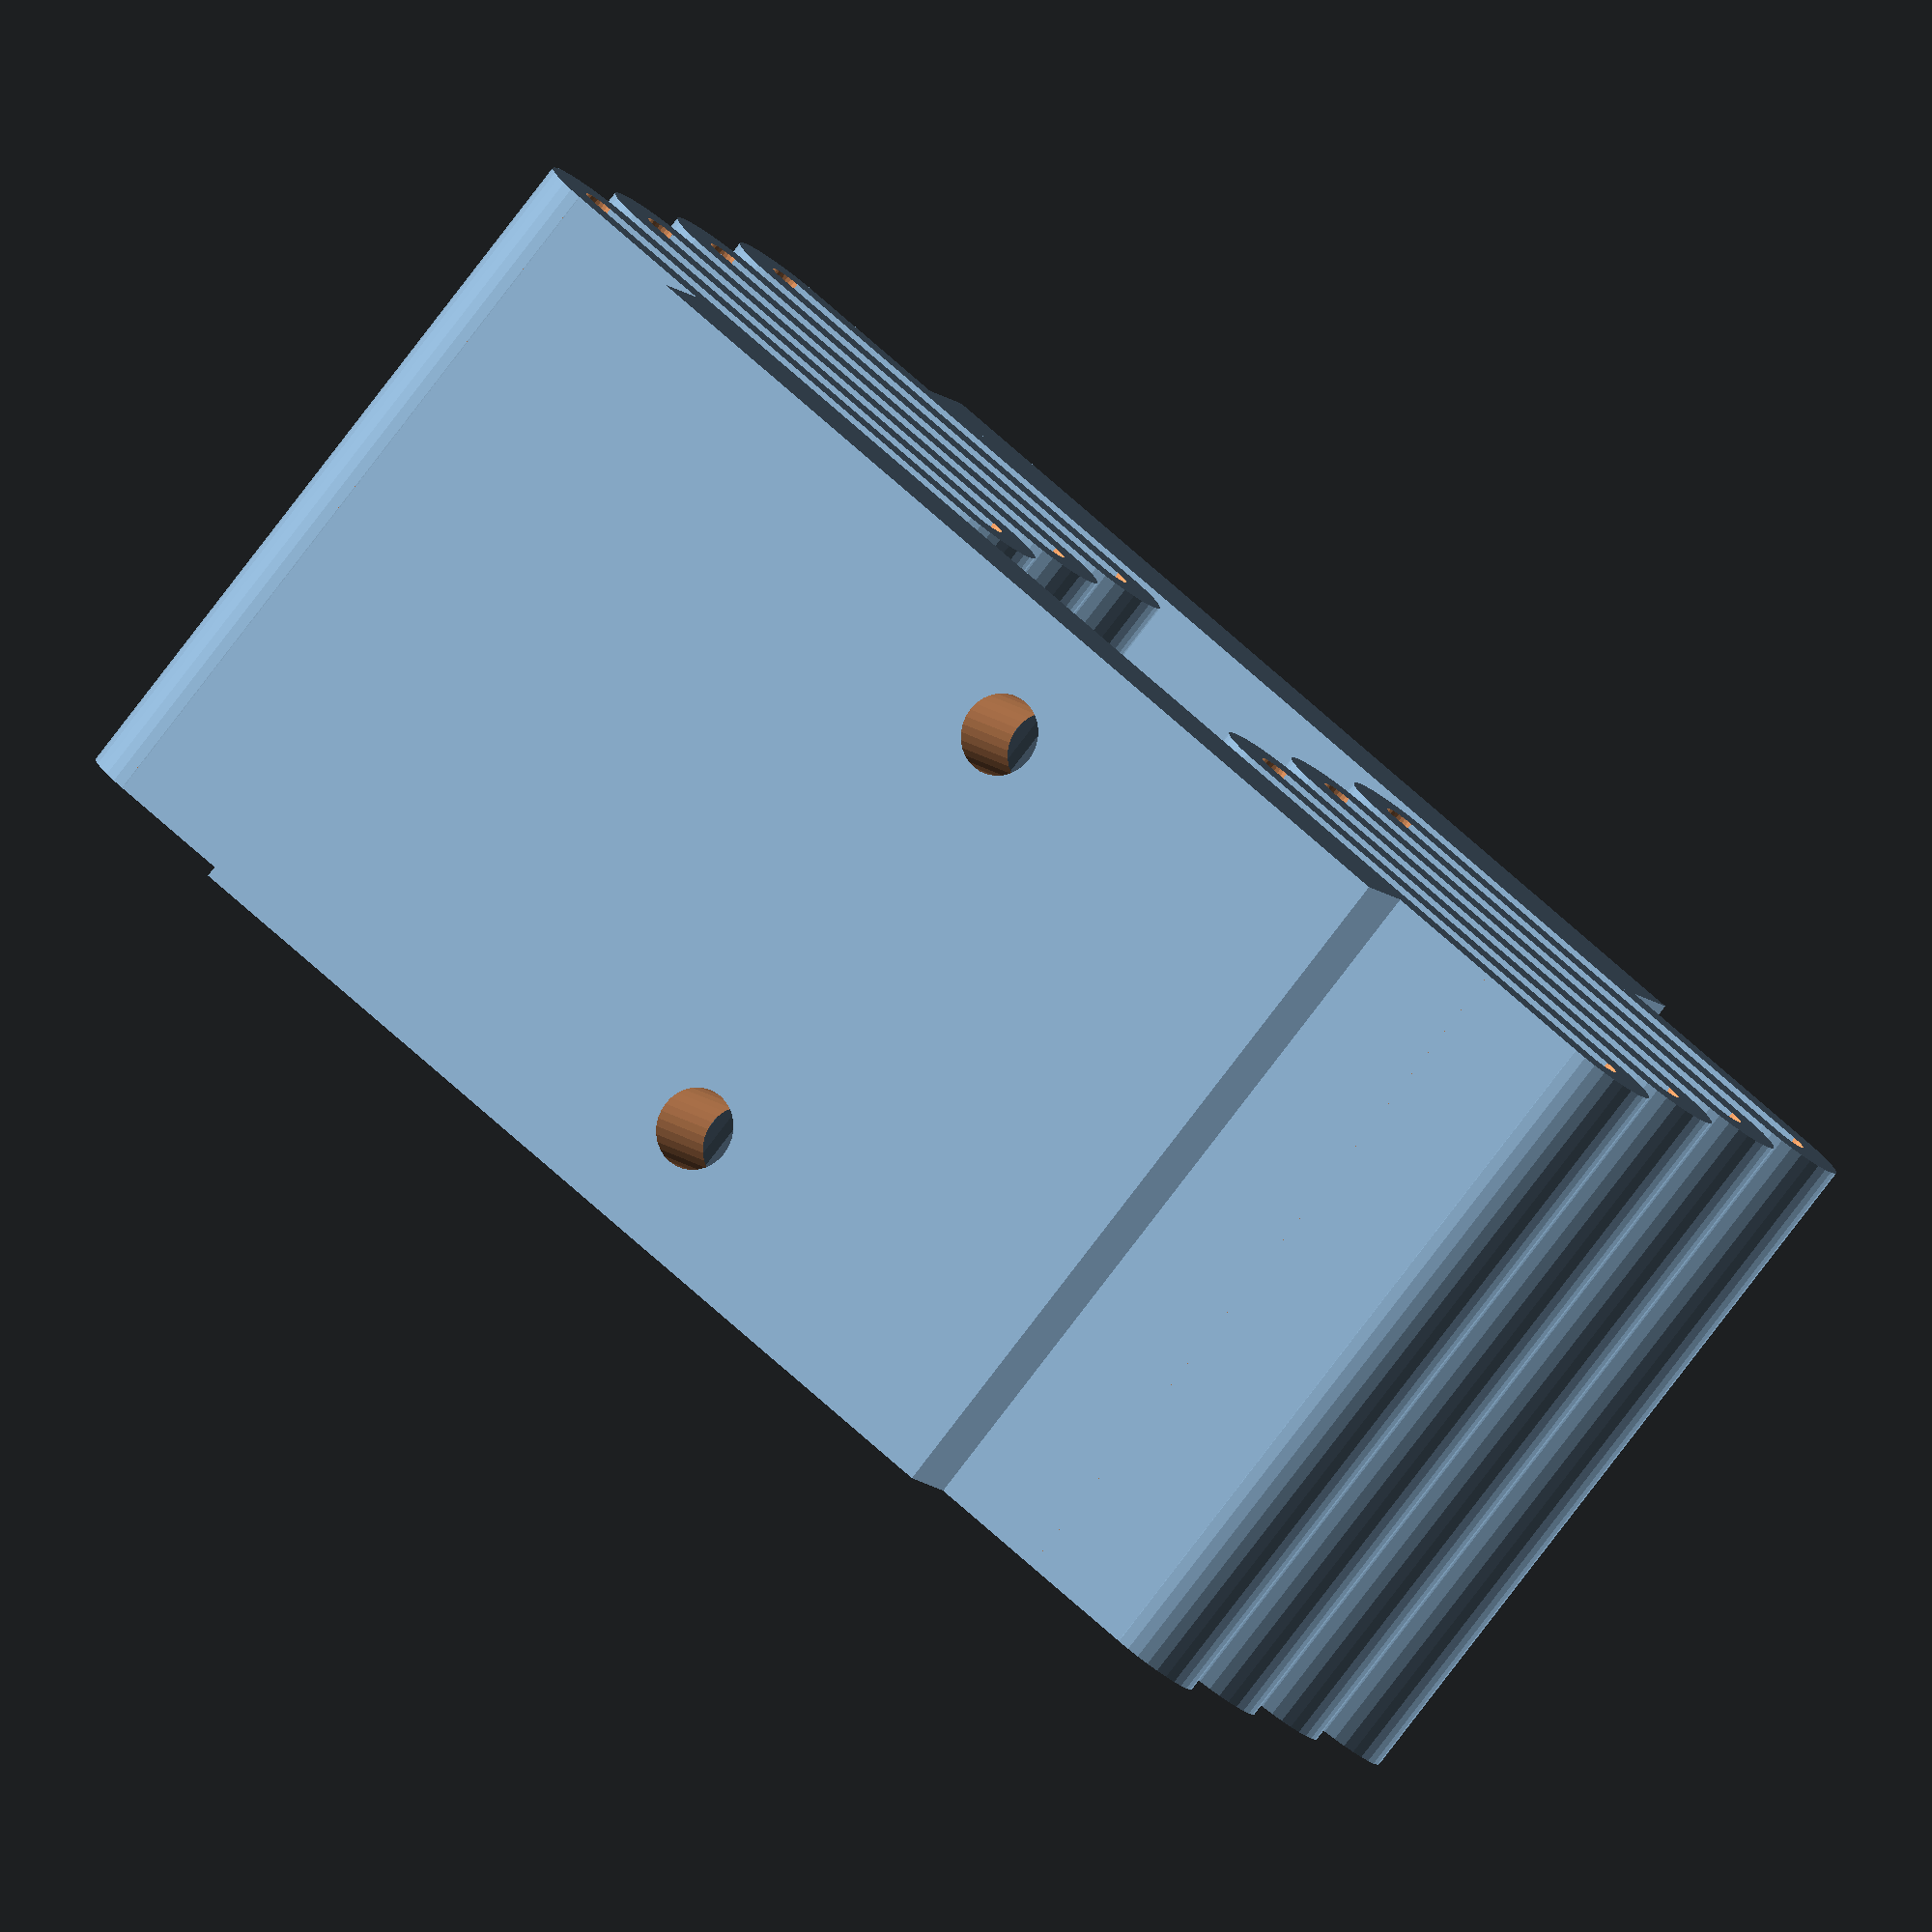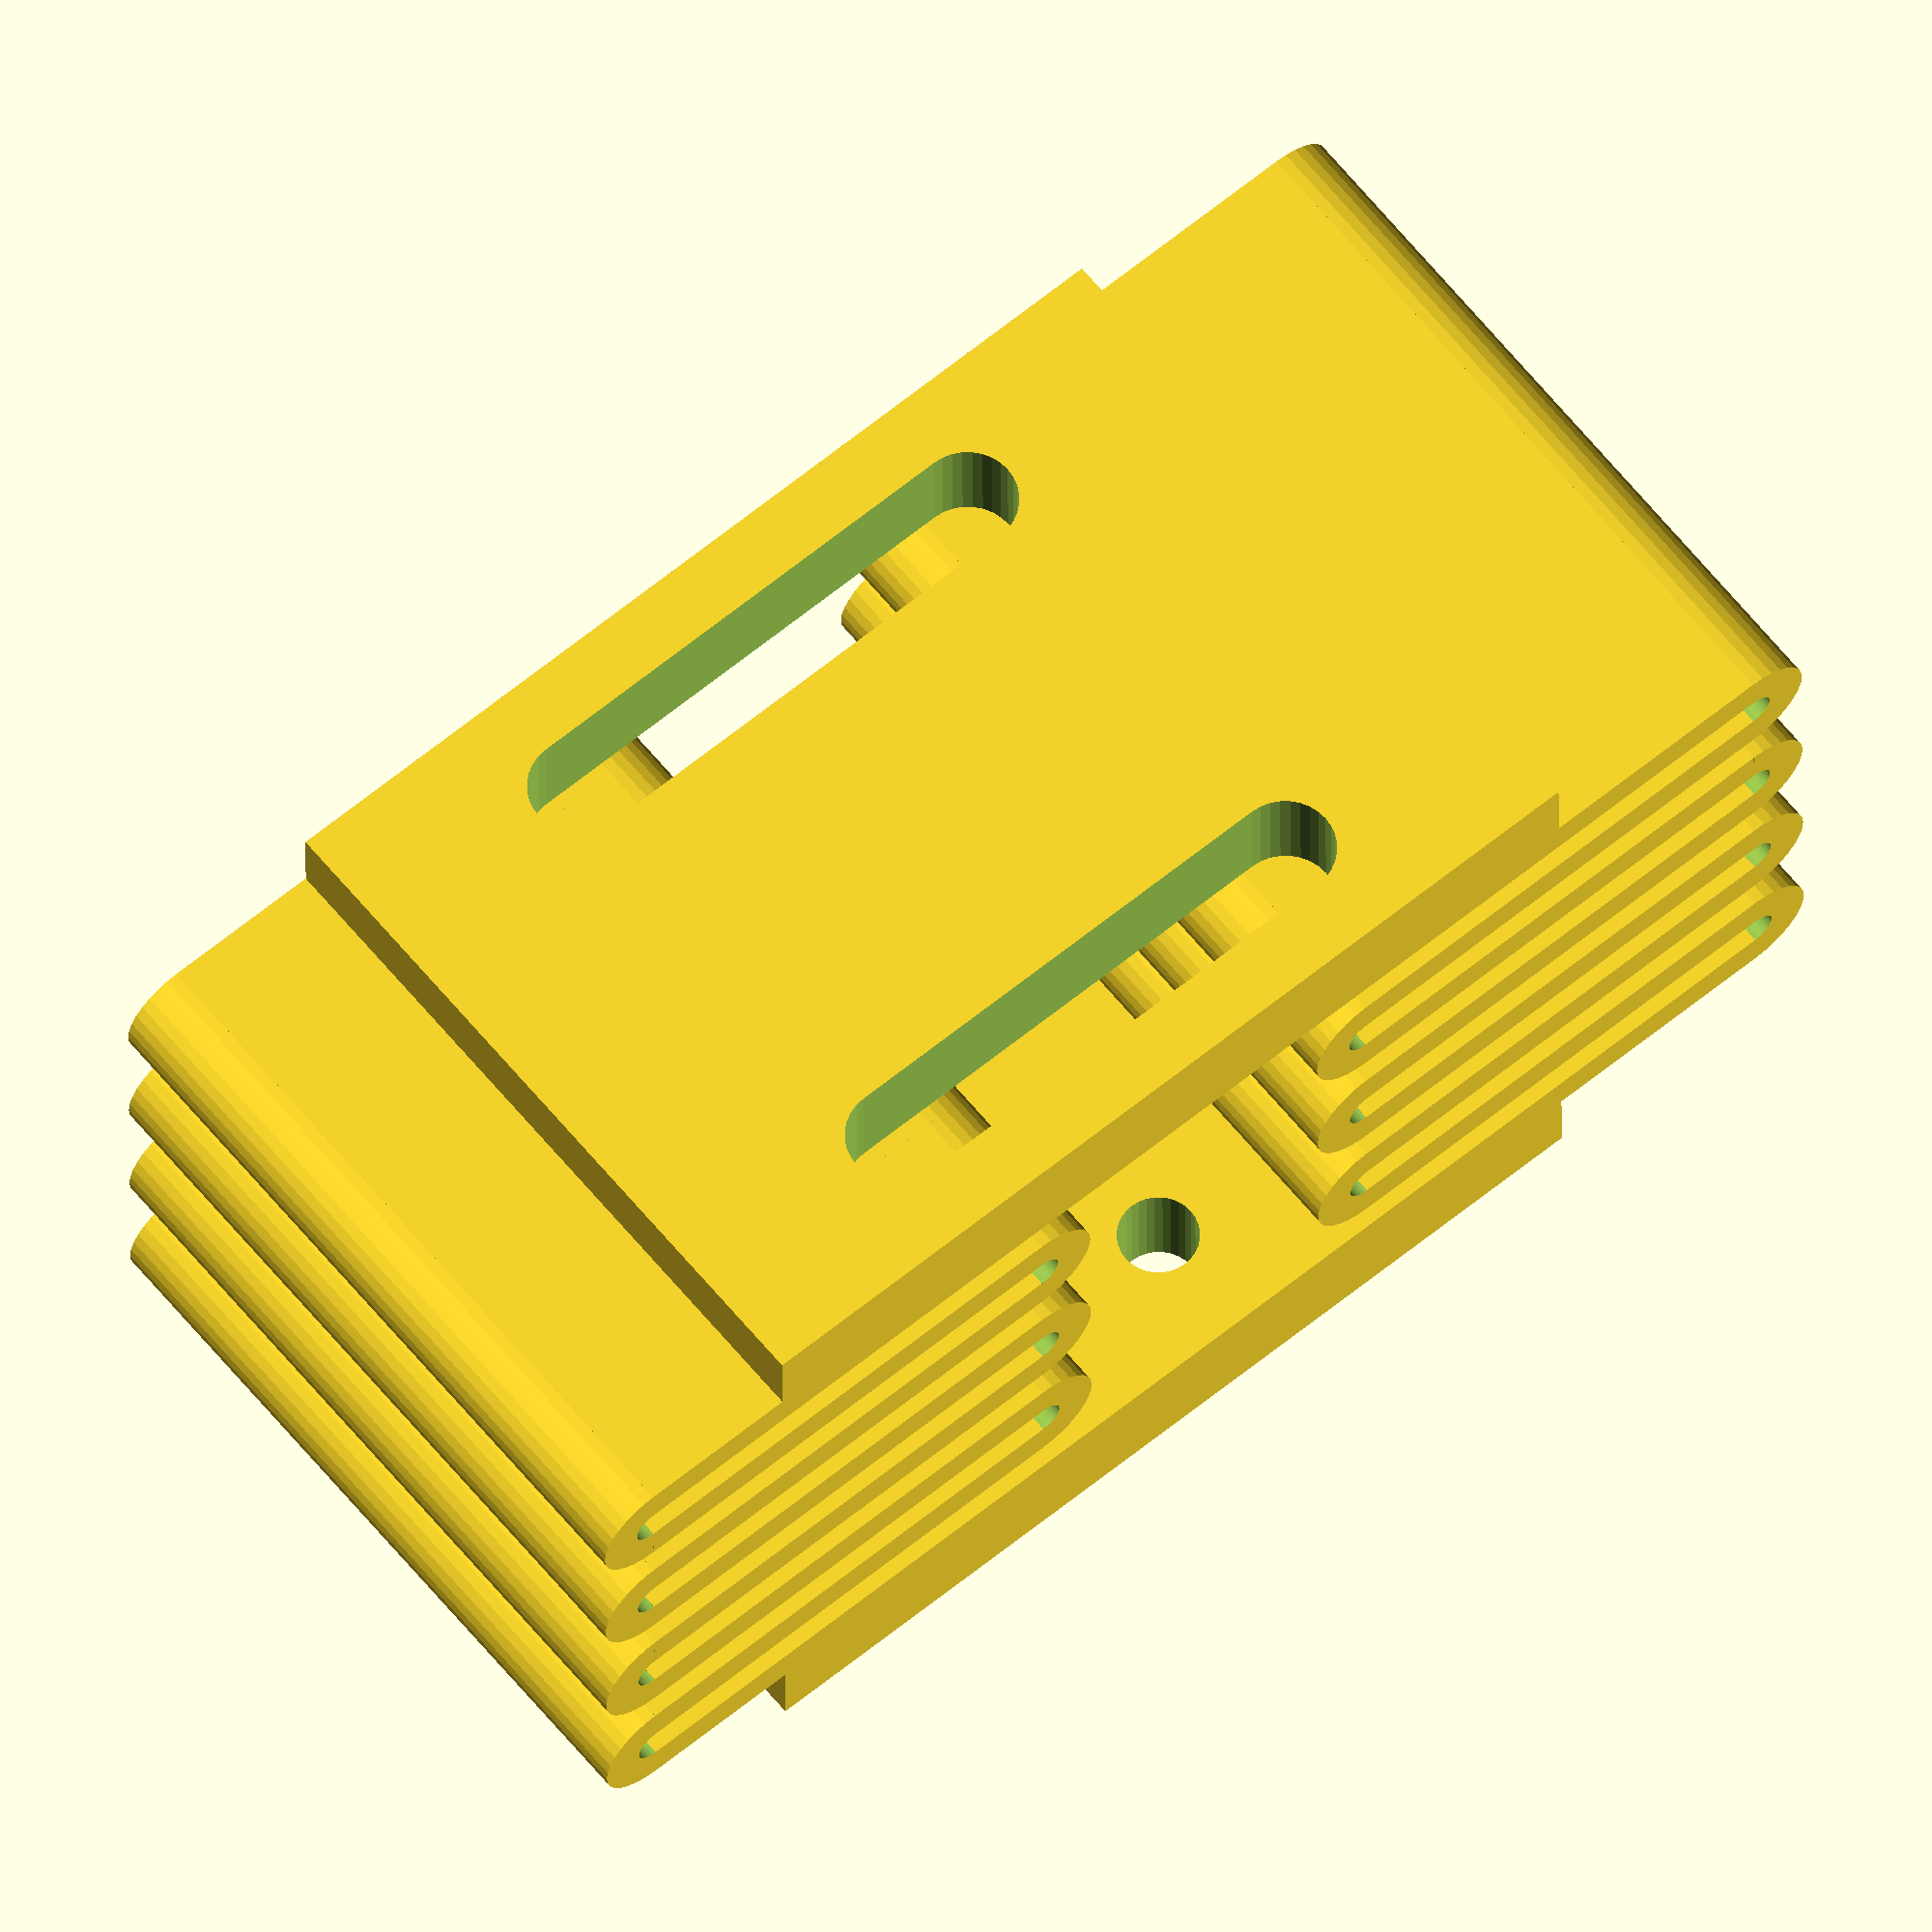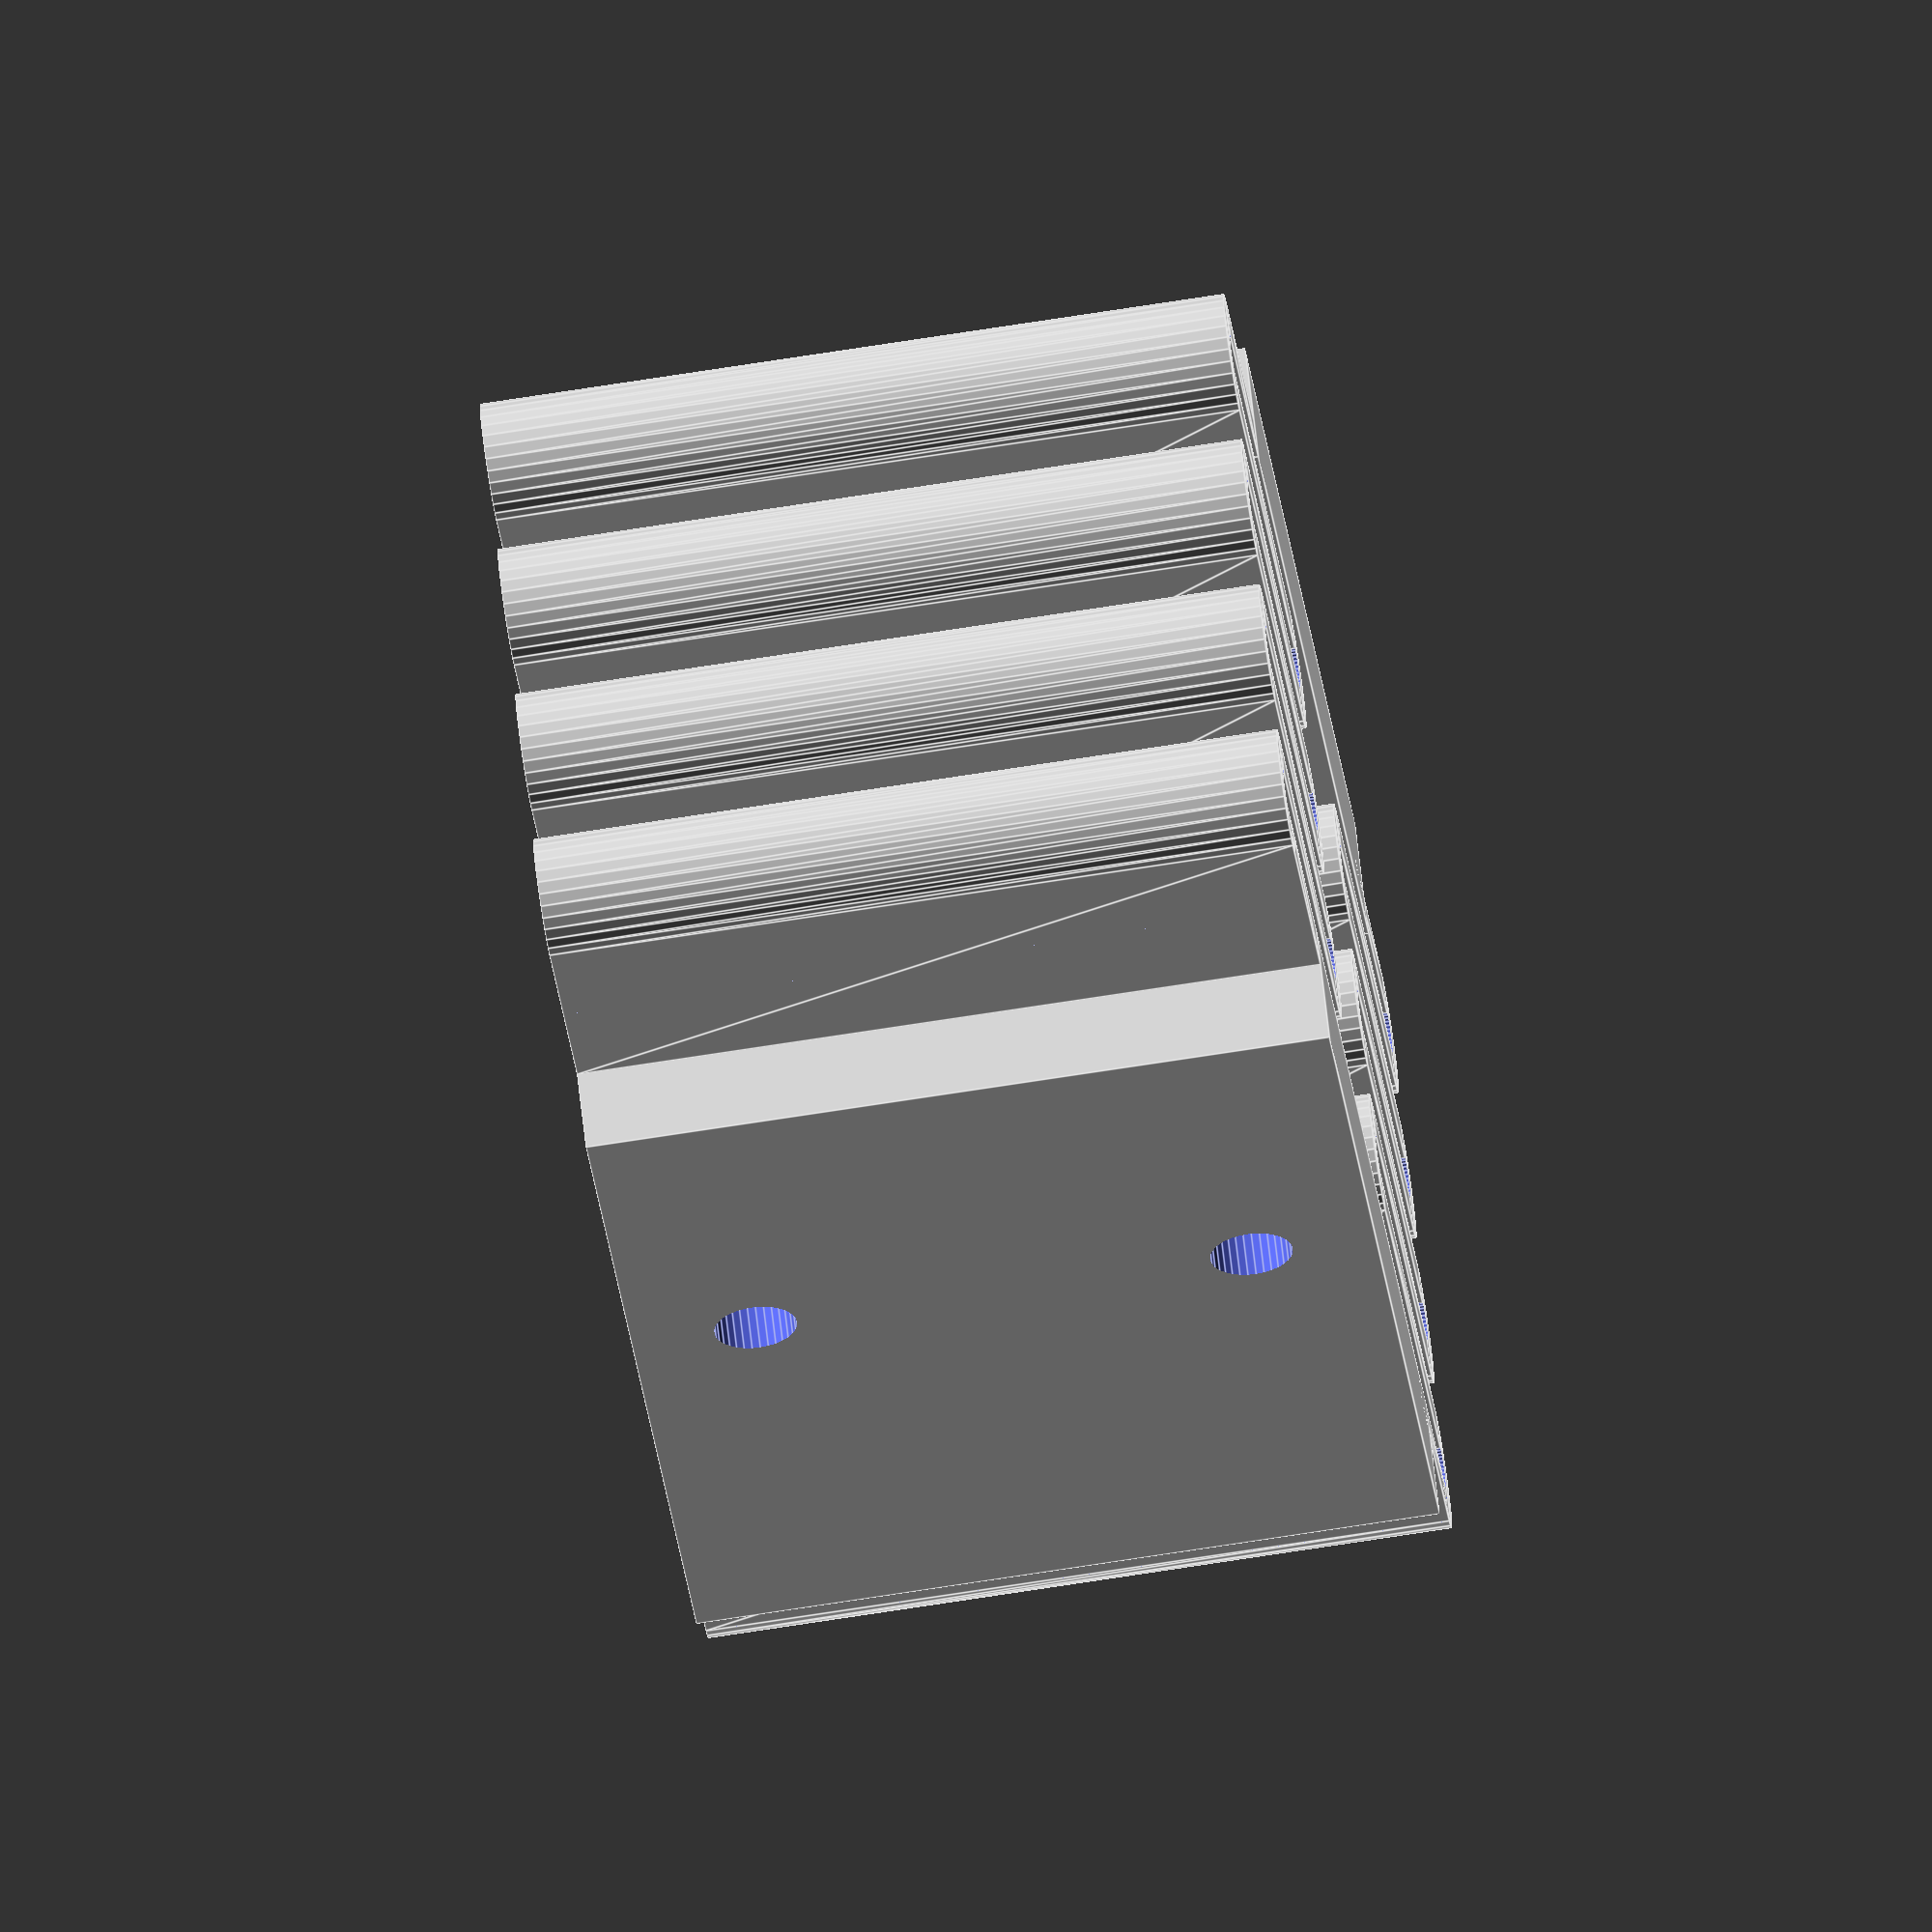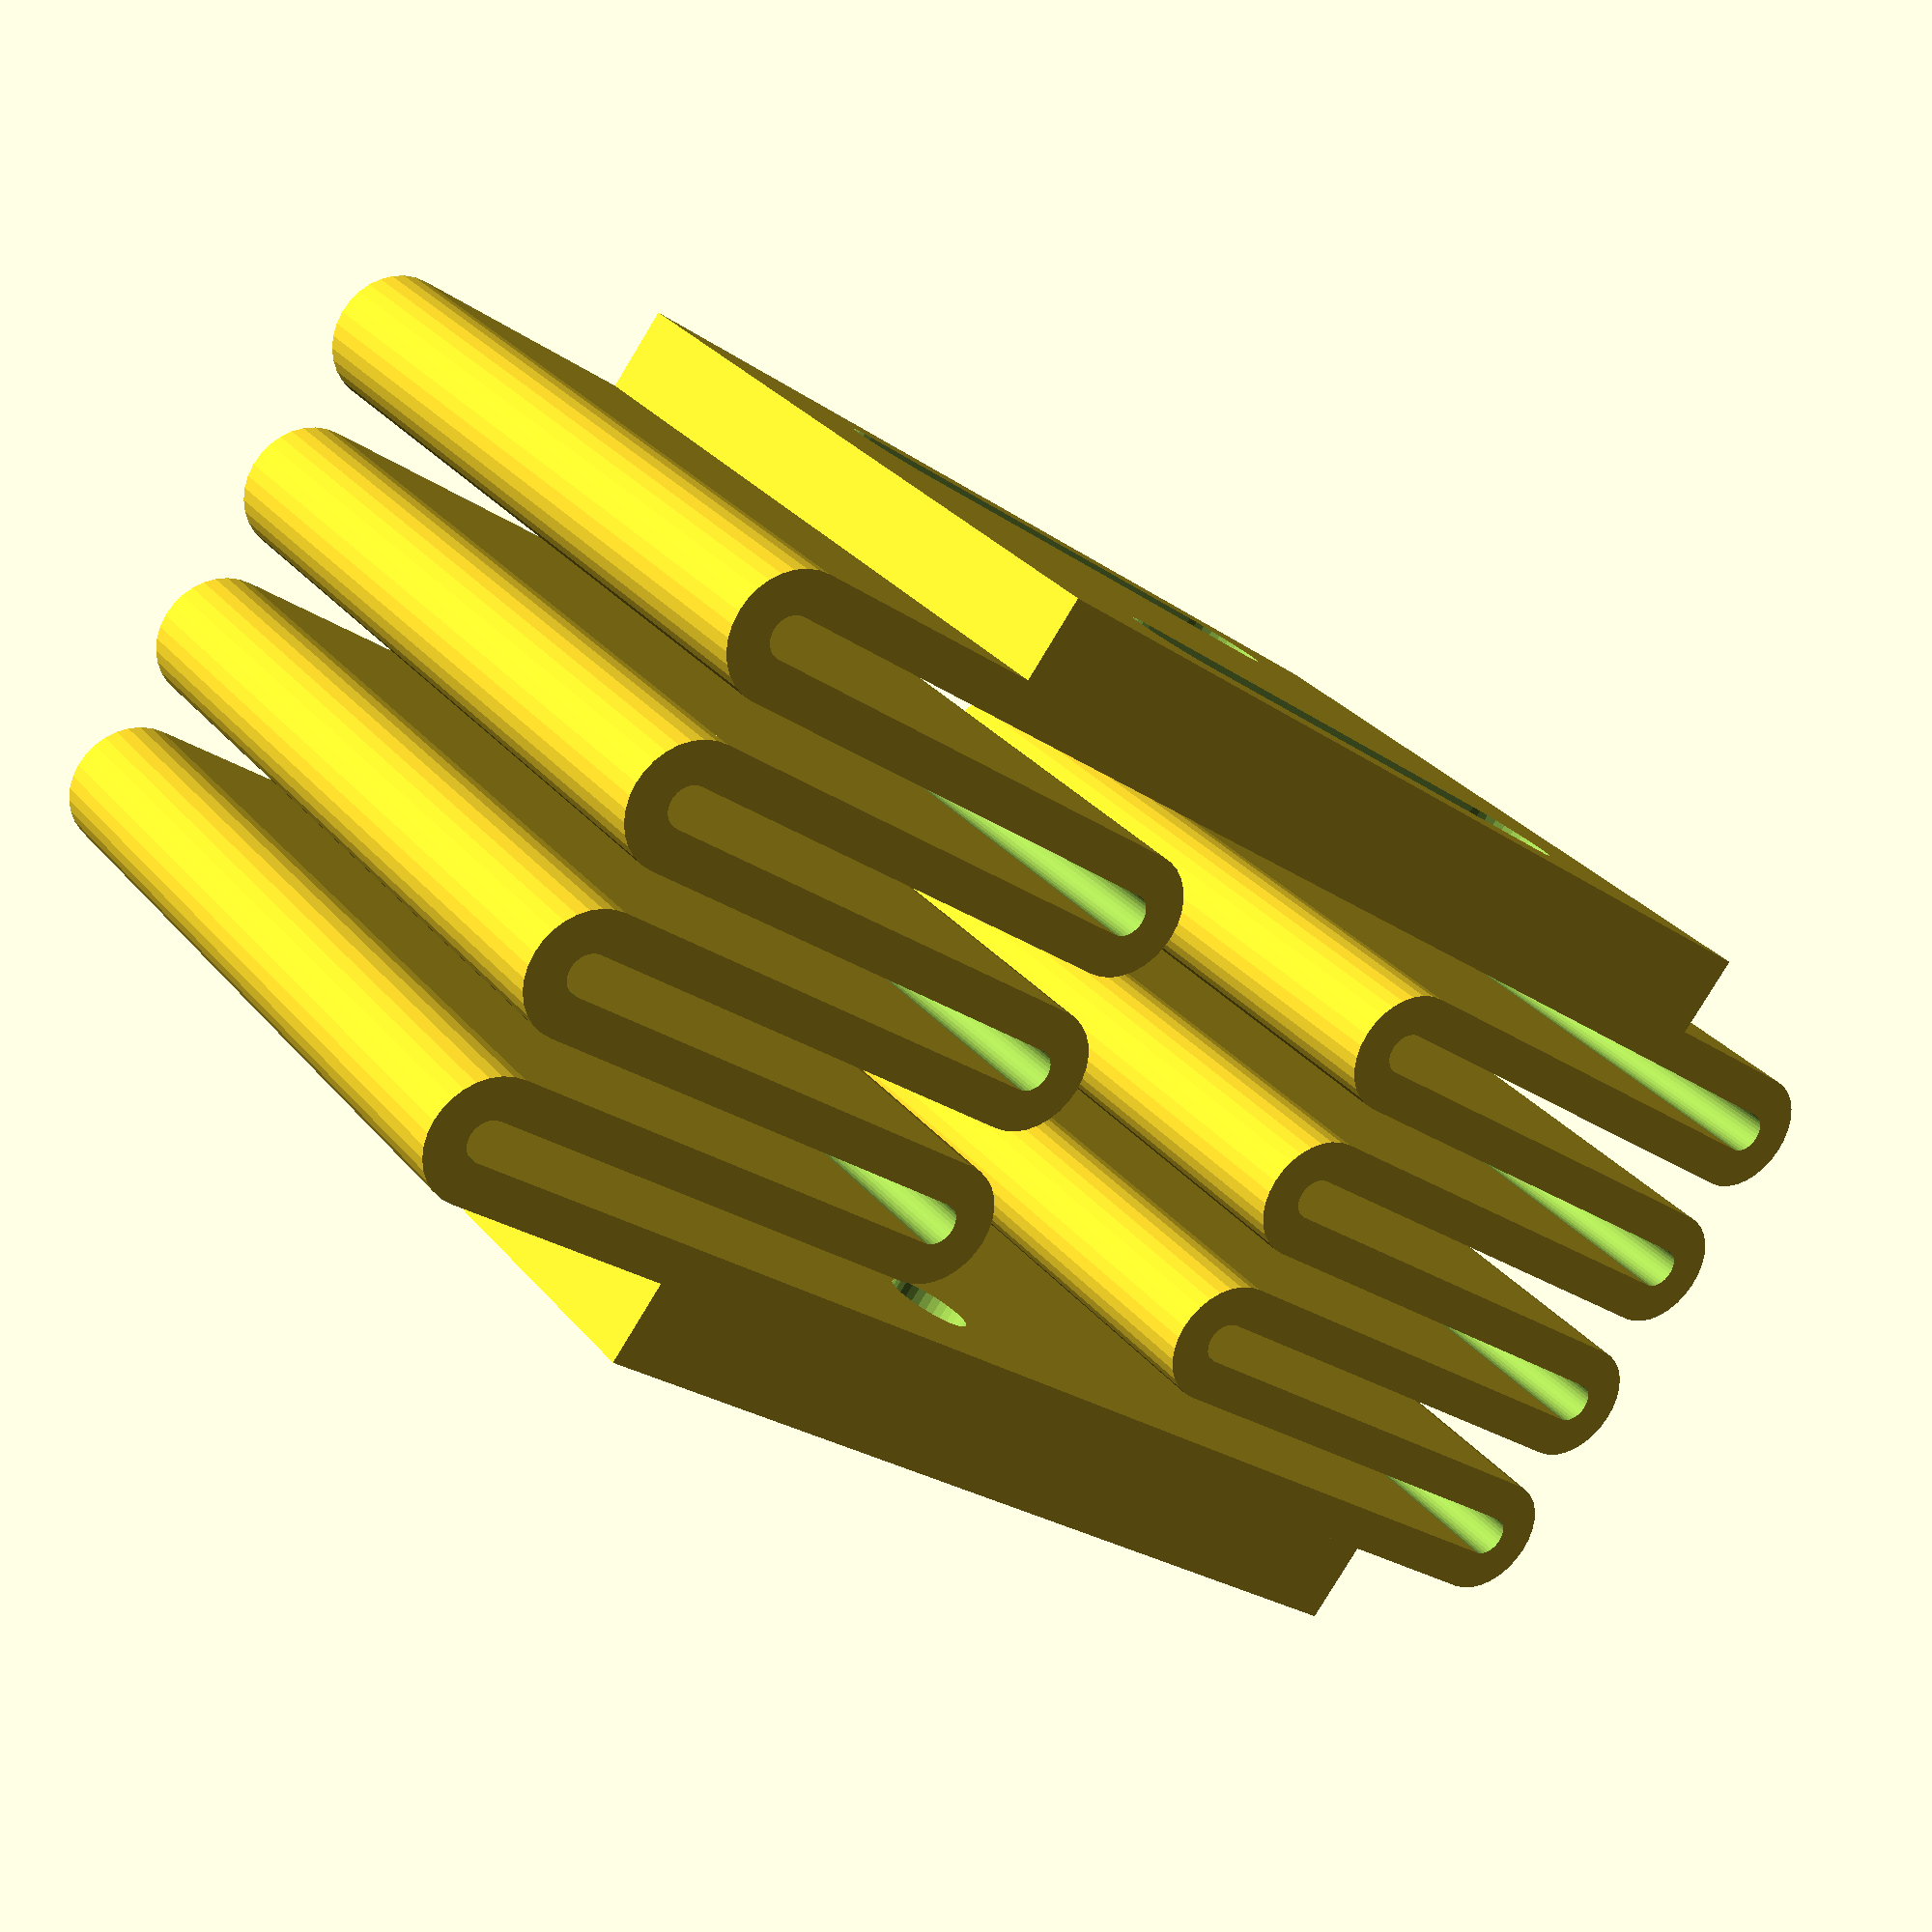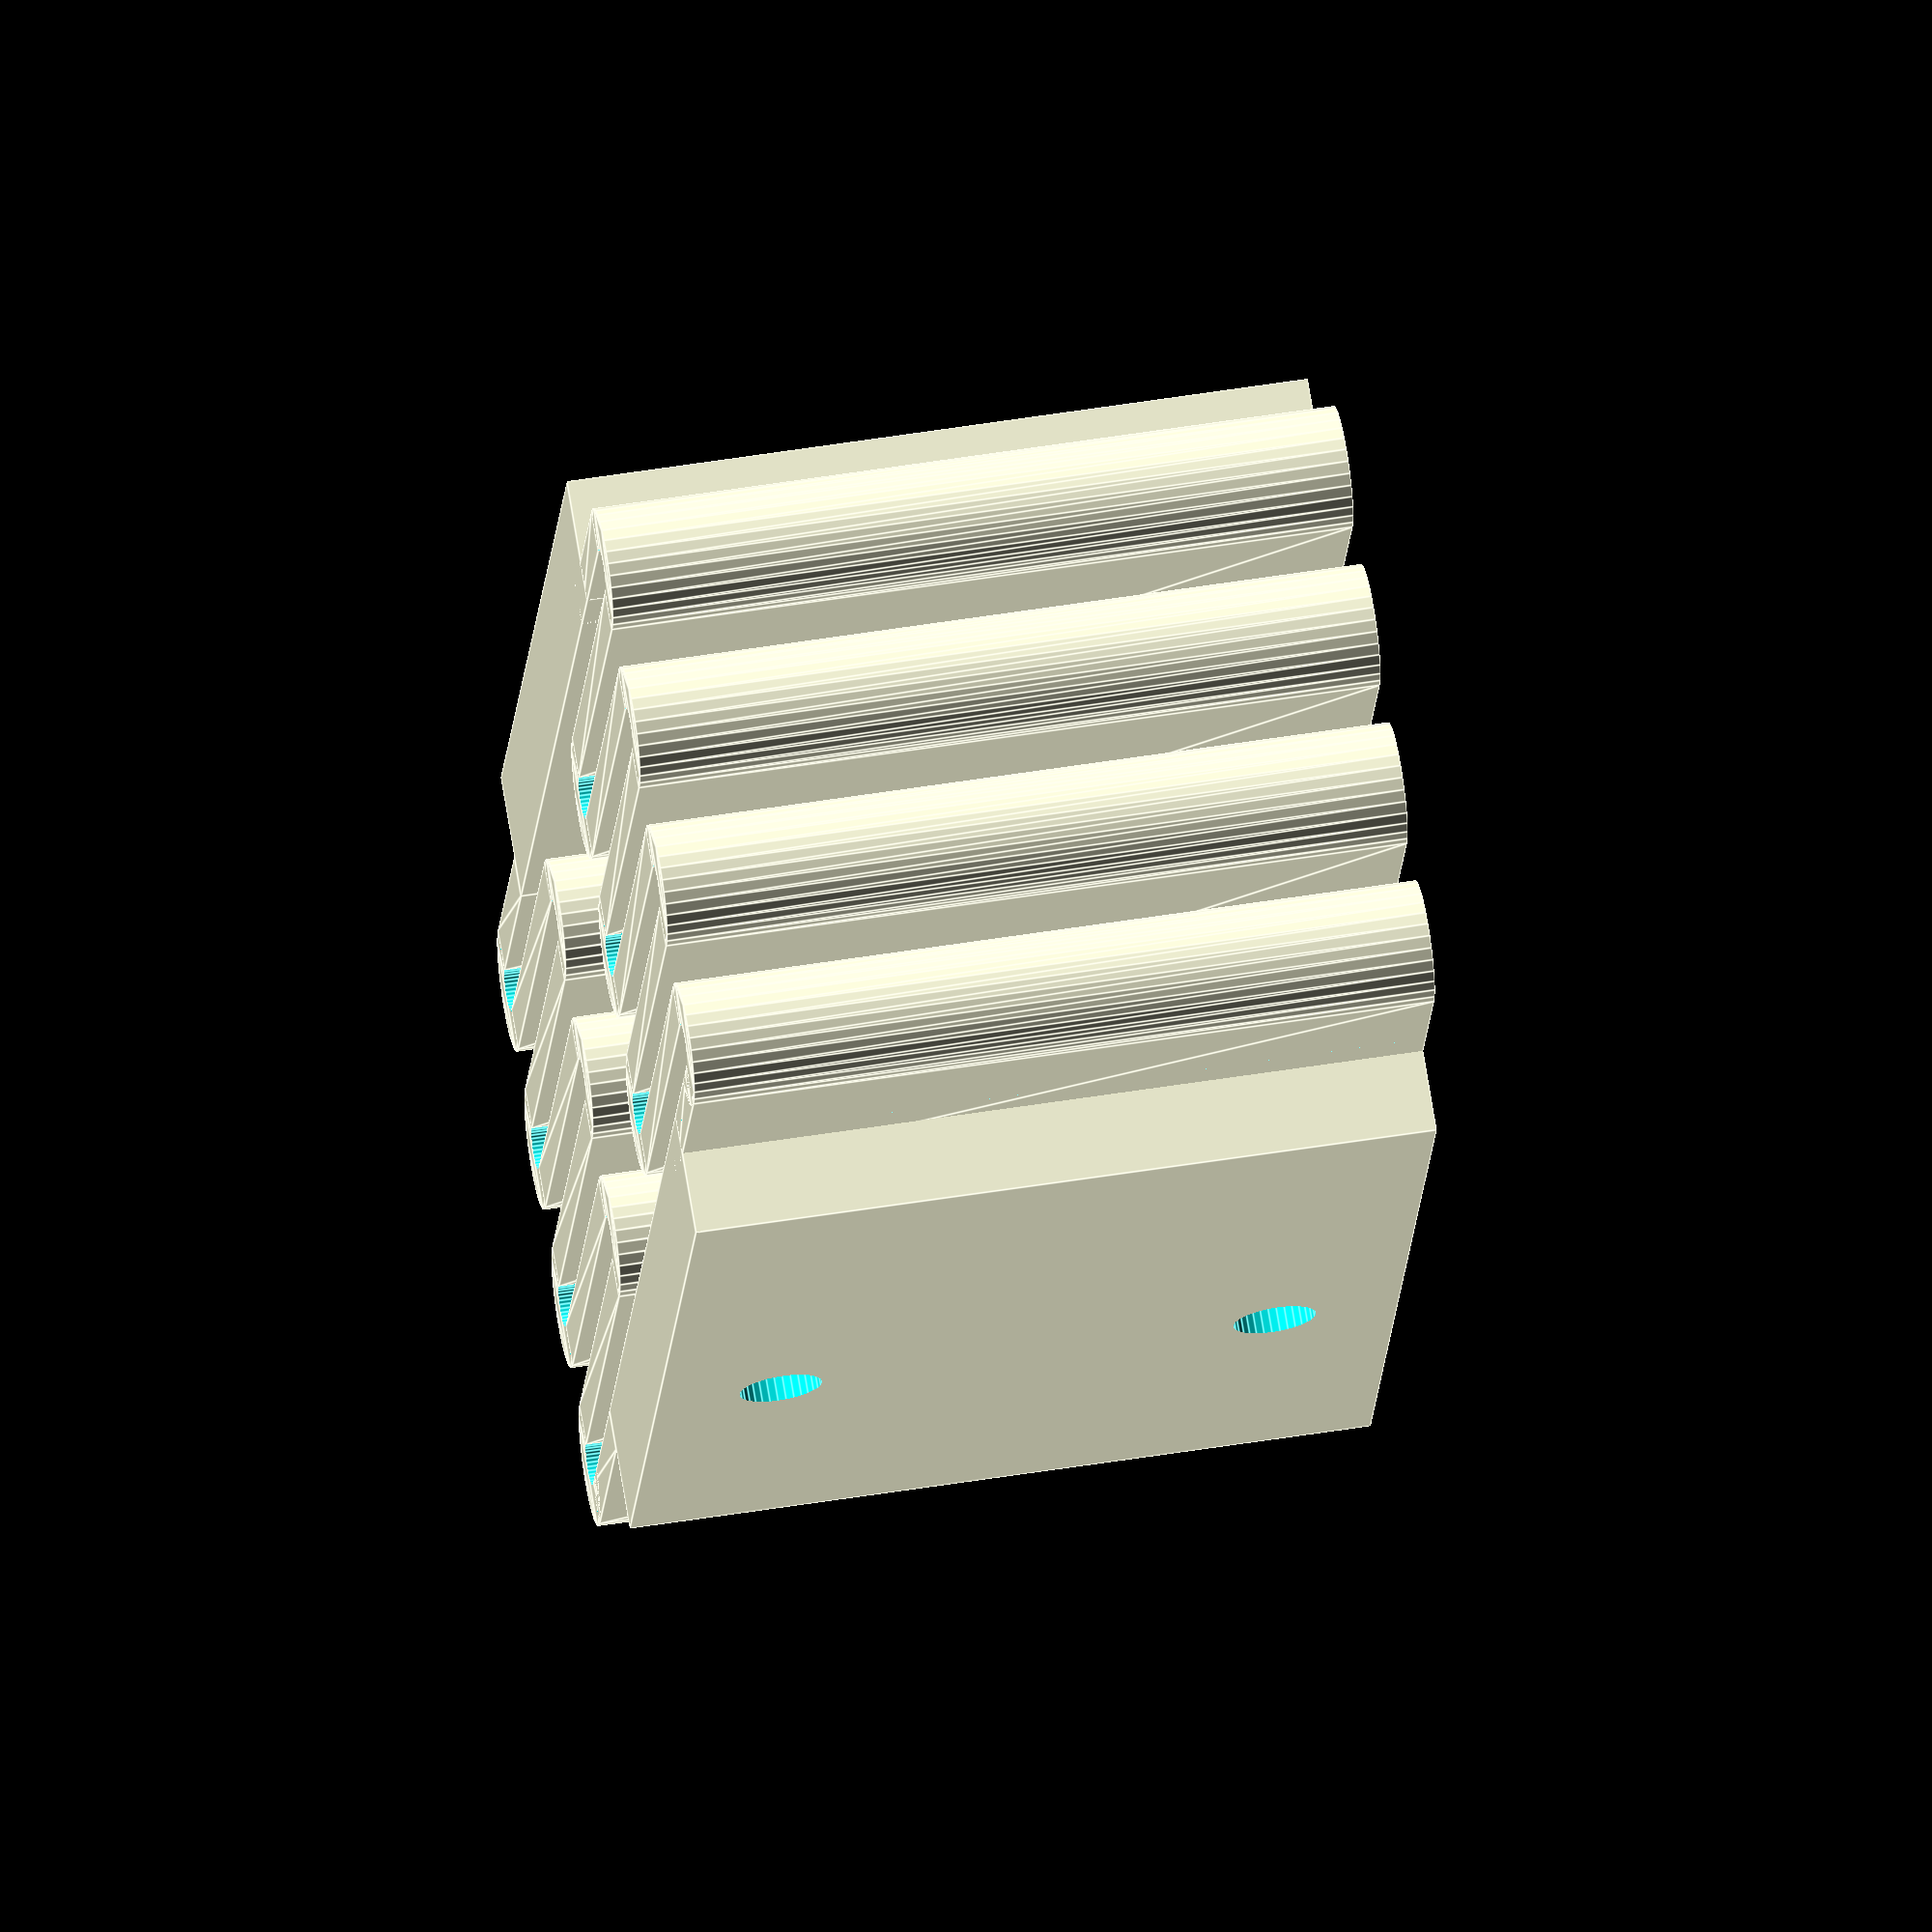
<openscad>
//----------------------------------------------------------------------------
//	Filename:	flat_springV1_3.scad
//	Author:		R.Pritz ( r@pritz.me )
//	Date:		Sunday, 10 Jan 2016
//
// A parametric spring with end mounting stubs.
//----------------------------------------------------------------------------

/* [Basic] */

//width from opposing coil radius
width = 12;
//number of coils
spring_count = 6;
// how tall the spring will be
depth = 18;

/* [Advanced] */

// length of support stub
stub_length = 0;
// radius of turn in each coil
radius = 1;
// width of spring coils 
thickness = 1;

/* [Hidden] */
$fn = 32;

module spring_maker(radius = 5, thickness = 5, depth = 20, width = 40, spring_count = 21, end_len = 30){

    
    module arc_maker(radius, thickness, depth){
        difference(){
            linear_extrude( depth, center=true)
                circle( radius+(thickness/2) );
            linear_extrude( depth*1.2, center=true )
                circle( radius-(thickness/2) );
            translate([0,-radius-(thickness/2),0])
                linear_extrude( depth*1.2, center=true )
                    square( radius*3 );
        }
    }
    union(){
        
        translate([(width/2),-((end_len/2)+(radius/2)),0])
            rotate([0,0,90])
            linear_extrude( depth, center=true )
                square( [end_len, thickness], center=true );
        translate([(width/4),-radius,0])
            linear_extrude( depth, center=true )
                square( [width/2, thickness], center=true );
        arc_maker(radius, thickness, depth);
        
        for (i = [1:spring_count]){
            mod = i%2;
            rotate([0,mod*180,0])
                translate([mod*-width,(radius*2*i),0])
                    arc_maker(radius, thickness, depth);
            translate([width/2,i*(radius*2)-radius,0])
                linear_extrude( depth, center=true )
                    square( [width, thickness], center=true );        
        }
        
        translate([width/4+(spring_count%2*(width/2)),(spring_count+1) *(radius*2)-radius,0])
                linear_extrude( depth, center=true )
                    square( [(width/2), thickness], center=true );
        translate([(width/2),((end_len/2)+(radius/2))+(radius*2*spring_count),0])
            rotate([0,0,90])
            linear_extrude( depth, center=true )
                square( [end_len, thickness], center=true );
    }
}

module front_guide() {
  $fn = 32;
  eps = 0.0;
  wall = 0;
  difference() {
    cube([3, depth, 24], center = true);
        

        
    // body holes
    hull() {
      translate([0, 12/2, 6])
      rotate([0, 90, 0])
      cylinder(d = 2.5, h = 20, center = true); 

      translate([0, 12/2, -6])
      rotate([0, 90, 0])
      cylinder(d = 2.5, h = 20, center = true); 
    }    

    // body holes
    hull() {
      translate([0, -12/2, 6])
      rotate([0, 90, 0])
      cylinder(d = 2.5, h = 20, center = true); 

      translate([0, -12/2, -6])
      rotate([0, 90, 0])
      cylinder(d = 2.5, h = 20, center = true); 
    }    
  }
}

module back_guide() {
  $fn = 32;
  eps = 0.0;
  wall = 0;
  difference() {
    cube([3, depth, 24], center = true);
        

        
    // body holes
    translate([0, 12/2, -2])
    rotate([0, 90, 0])
    cylinder(d = 2, h = 20, center = true); 

    // body holes
    translate([0, -12/2, -2])
    rotate([0, 90, 0])
    cylinder(d = 2, h = 20, center = true); 
  }
}

module spring_adapter() {
  difference() {
    union() {
      translate([2, 0, 16])
      rotate([0, 90, -90])
      spring_maker(radius, thickness, depth, width, spring_count, stub_length);

      back_guide();
      
      translate([16, 0, 0])
      front_guide();

      translate([2, 0, -18])
      rotate([0, -90, -90])
      spring_maker(radius, thickness, depth, width, spring_count, stub_length);
    }  
  }
}


rotate([90, 0, 0])
spring_adapter();

</openscad>
<views>
elev=261.4 azim=62.0 roll=37.4 proj=o view=wireframe
elev=296.0 azim=270.3 roll=140.7 proj=o view=solid
elev=252.9 azim=46.0 roll=261.2 proj=o view=edges
elev=149.6 azim=127.7 roll=212.1 proj=p view=solid
elev=129.0 azim=22.1 roll=100.1 proj=o view=edges
</views>
